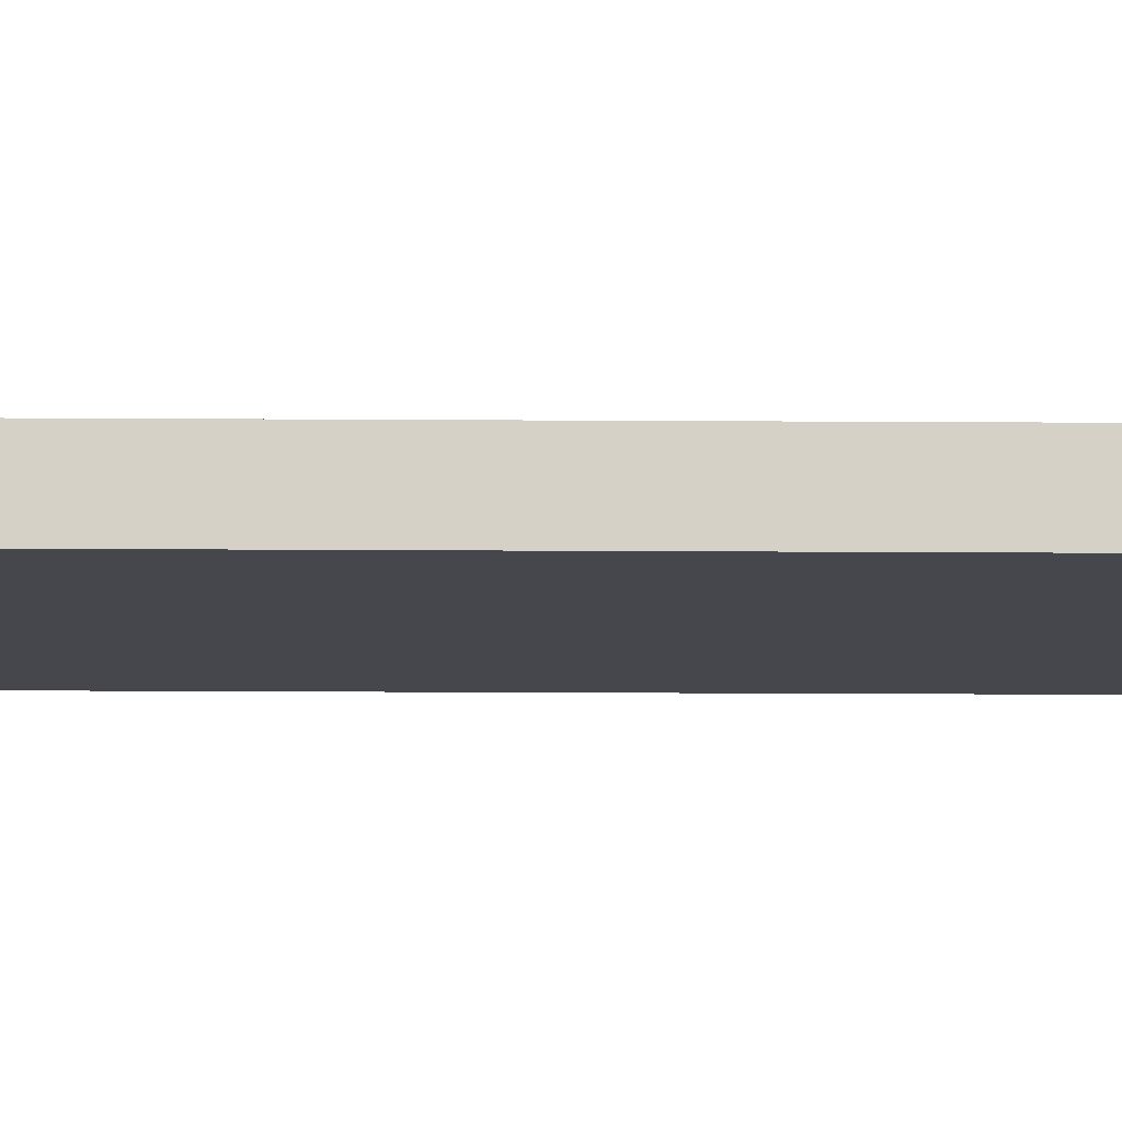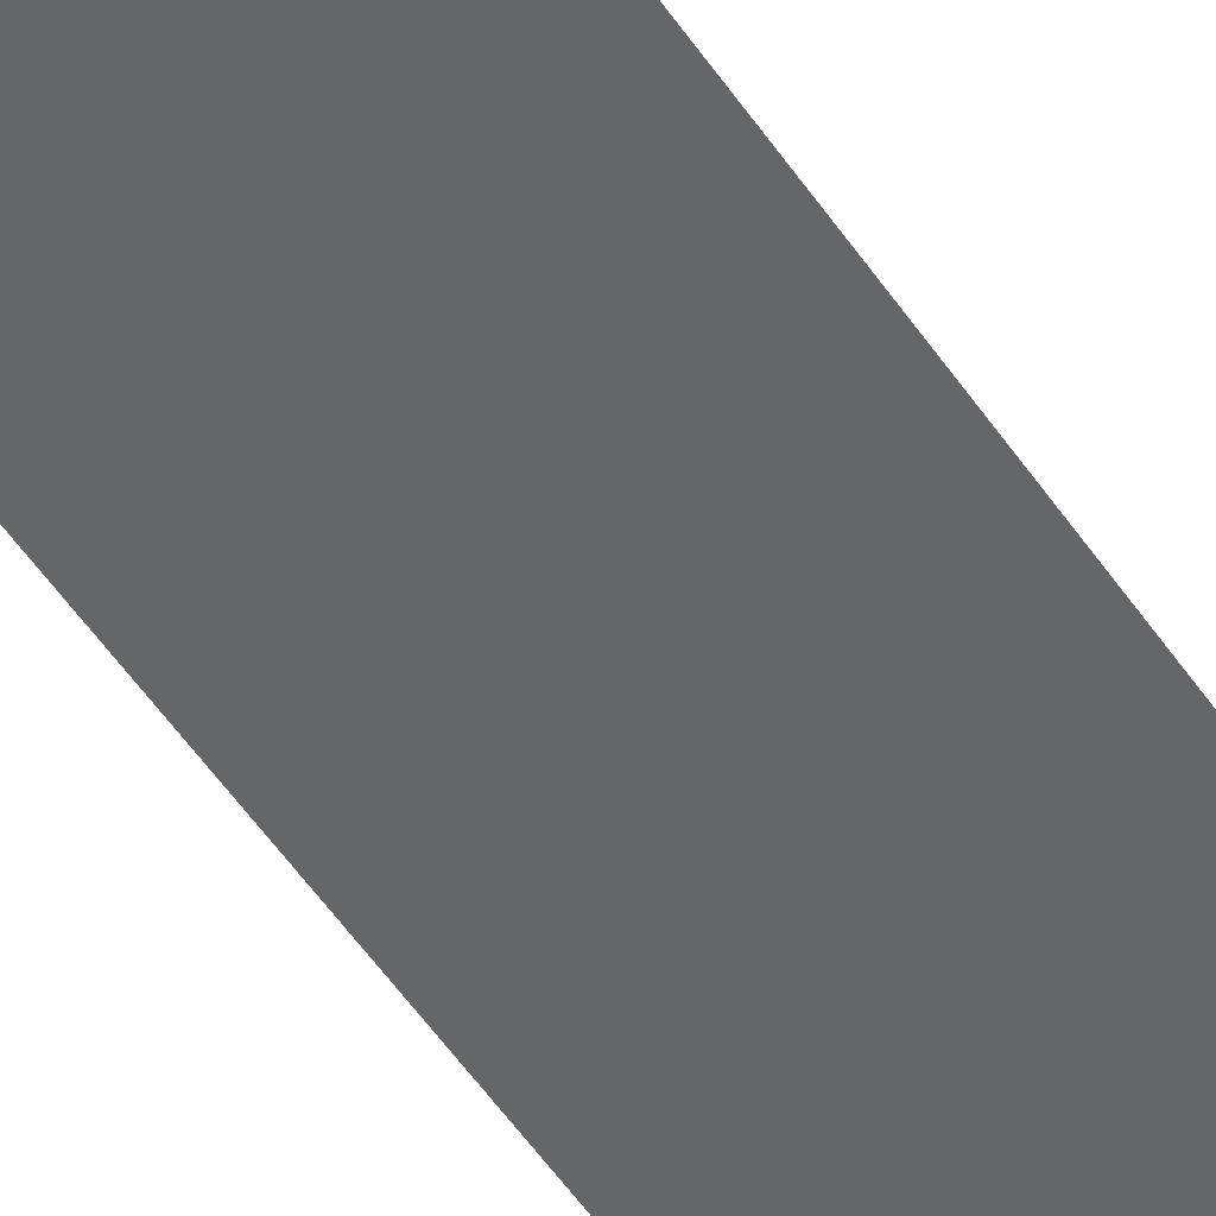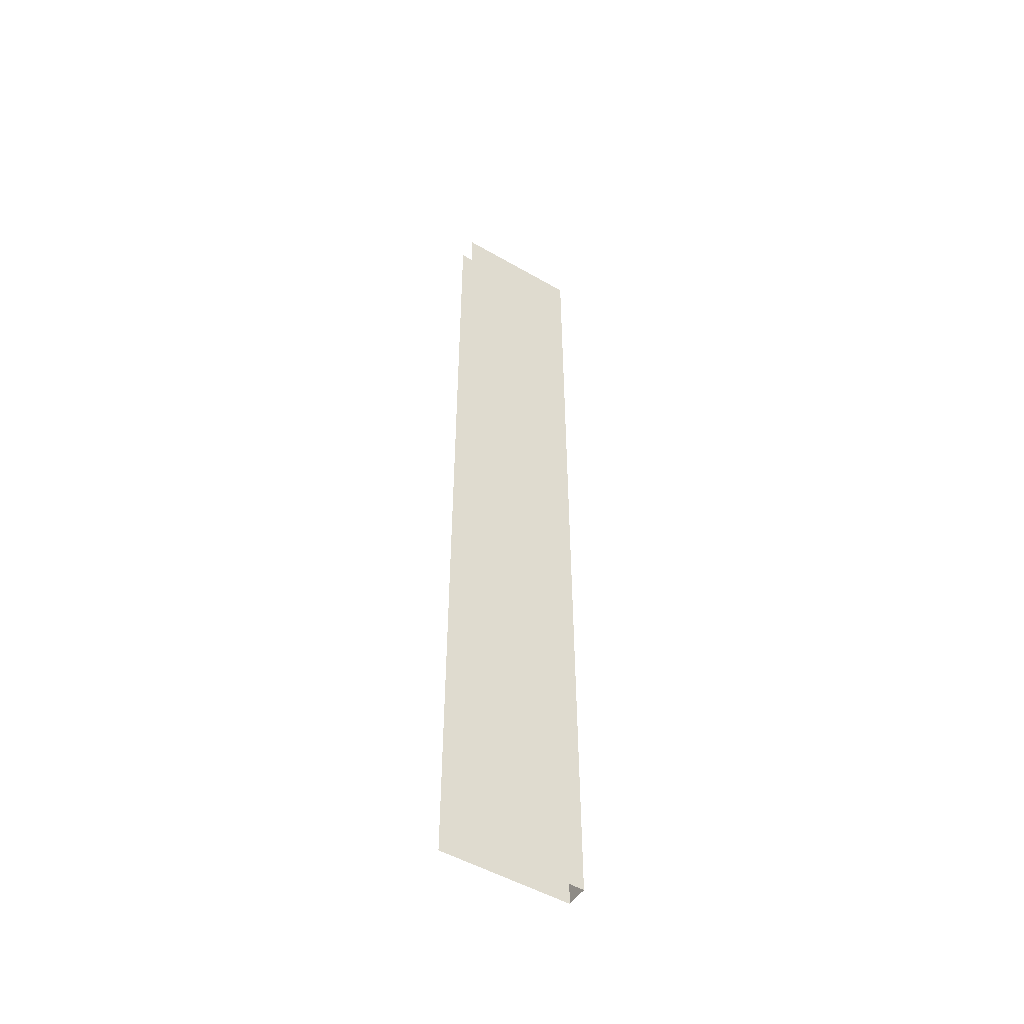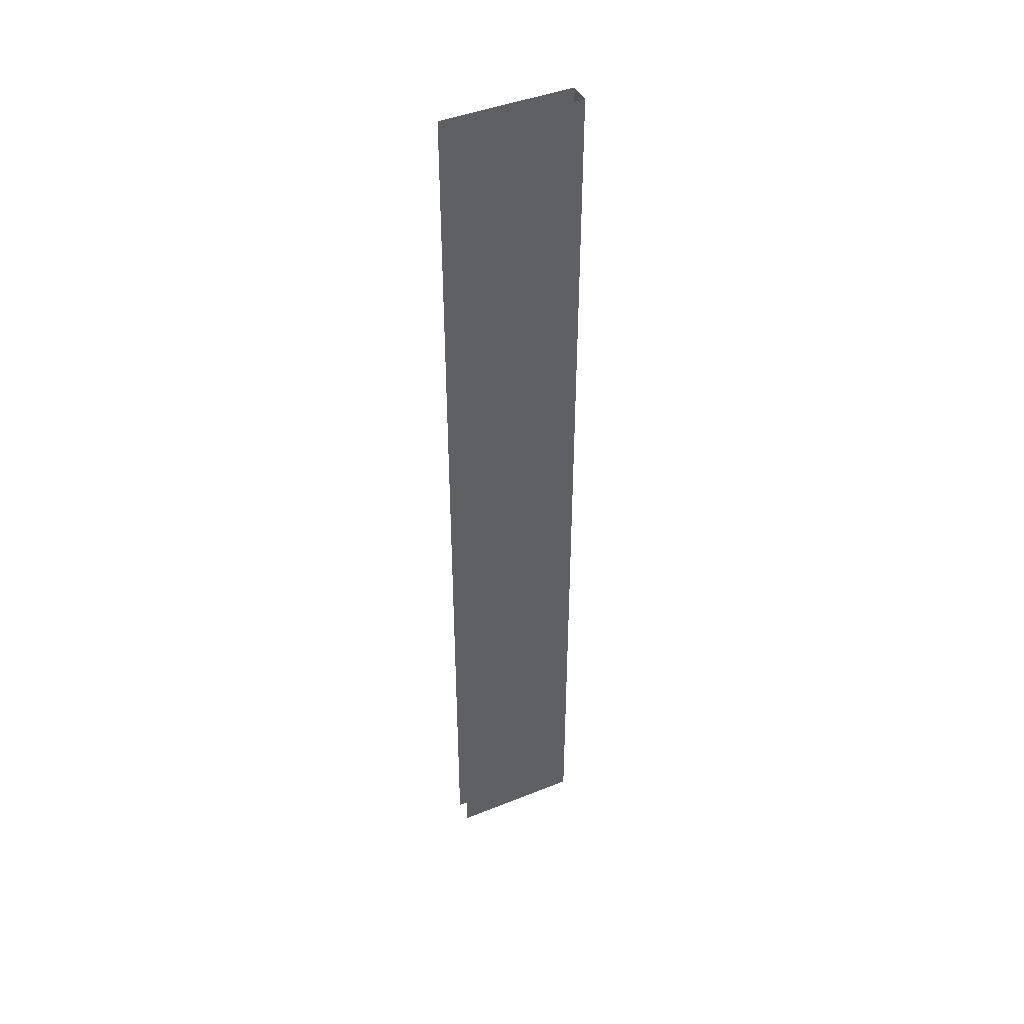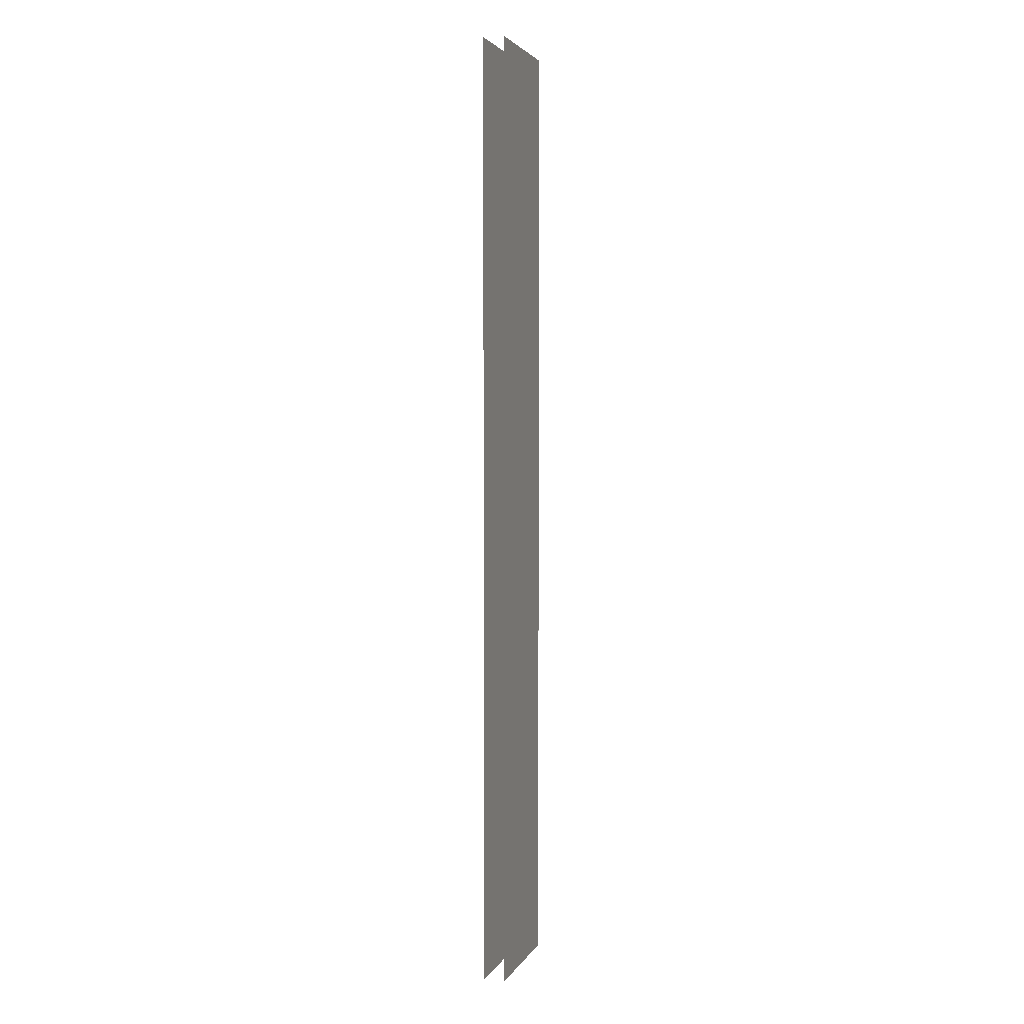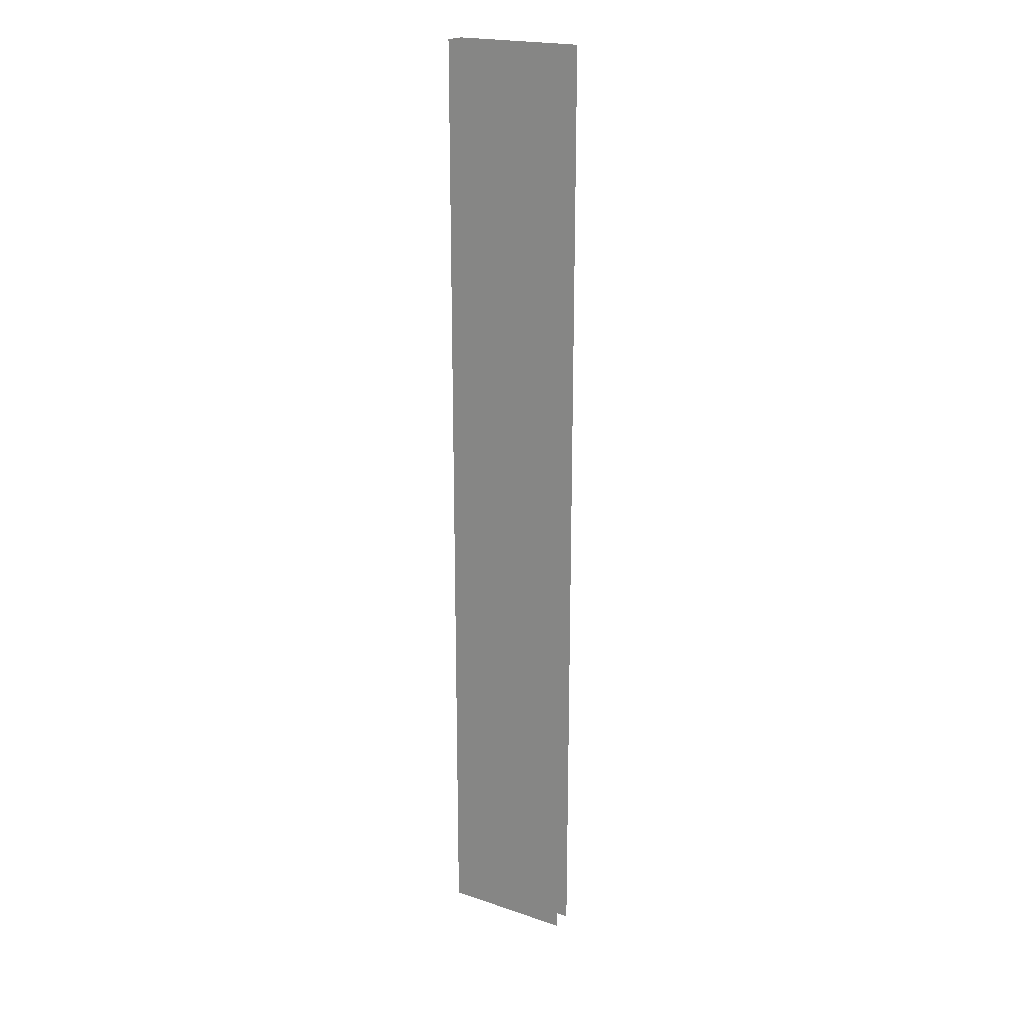
<metadata>
{"format":"obj","ext":"obj","renderer":"f3d","projection":"perspective","resolution":1024,"background":"white","views":[{"elev":-10.9,"azim":88.8,"up":"+Y"},{"elev":-51.9,"azim":-147.2,"up":"+Y"},{"elev":-51.1,"azim":-32.2,"up":"+Z"},{"elev":43.6,"azim":-25.3,"up":"+Z"},{"elev":3.2,"azim":-73.7,"up":"+Z"},{"elev":20.6,"azim":-148.6,"up":"+Z"}]}
</metadata>
<code>
o B_1_1/B_1/mesh14/mesh14-geometry#mesh14-geometry
v -0.2285 0.6196 0.4832
v -0.3611 0.6196 -0.4888
v -0.3611 0.6196 0.4832
v -0.2285 0.6196 -0.4888
v -0.2285 0.5975 -0.4888
v -0.2285 0.5975 0.4832
v -0.3611 0.5975 -0.4888
v -0.3611 0.5975 0.4832
f 1 2 3
f 2 1 4
f 1 5 4
f 5 1 6
f 6 7 5
f 7 6 8
f 3 2 1
f 4 1 2
f 4 5 1
f 6 1 5
f 5 7 6
f 8 6 7

</code>
